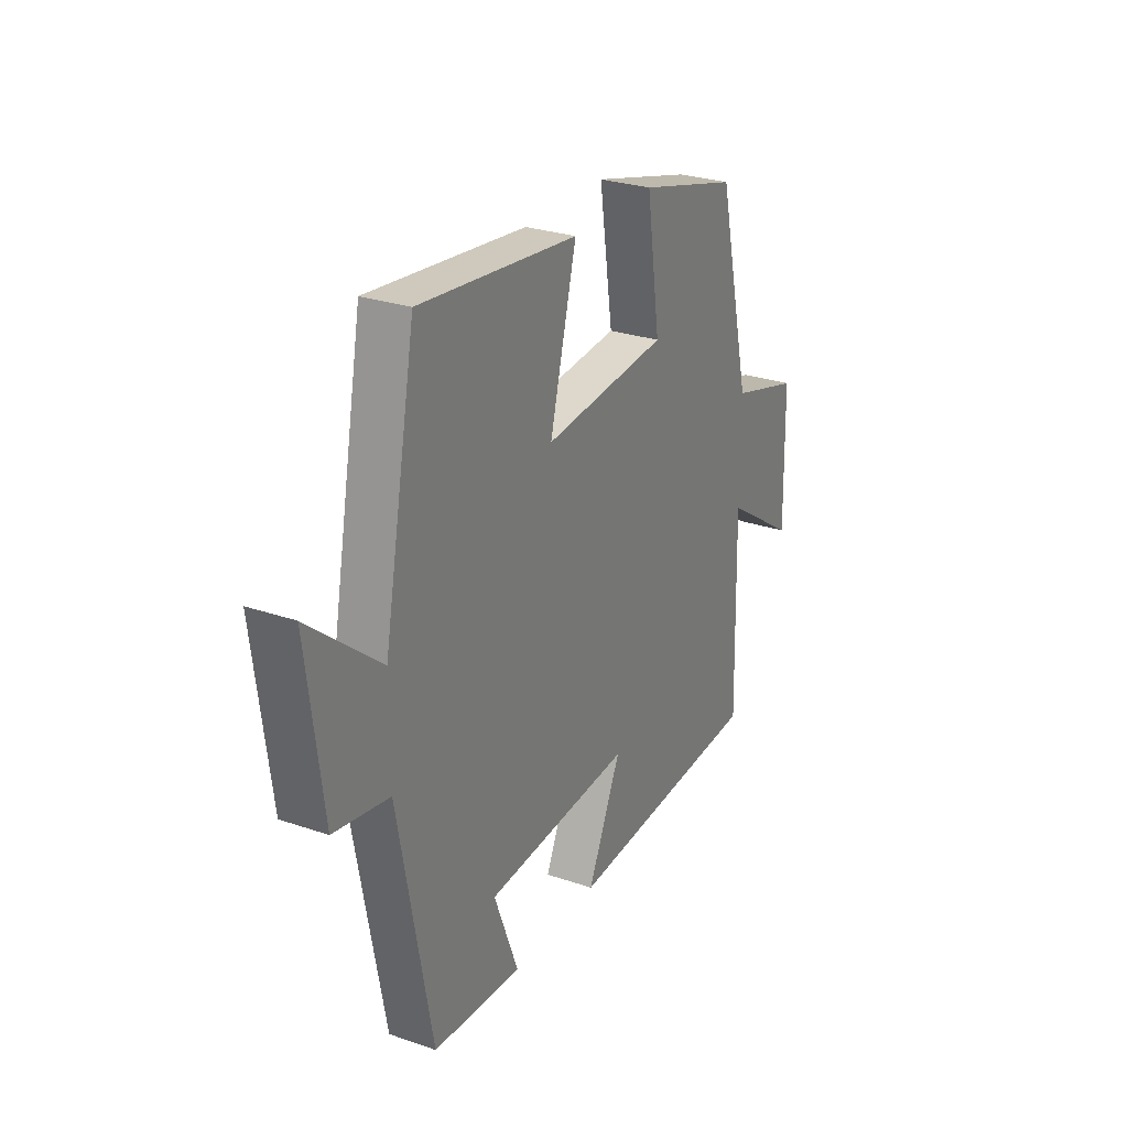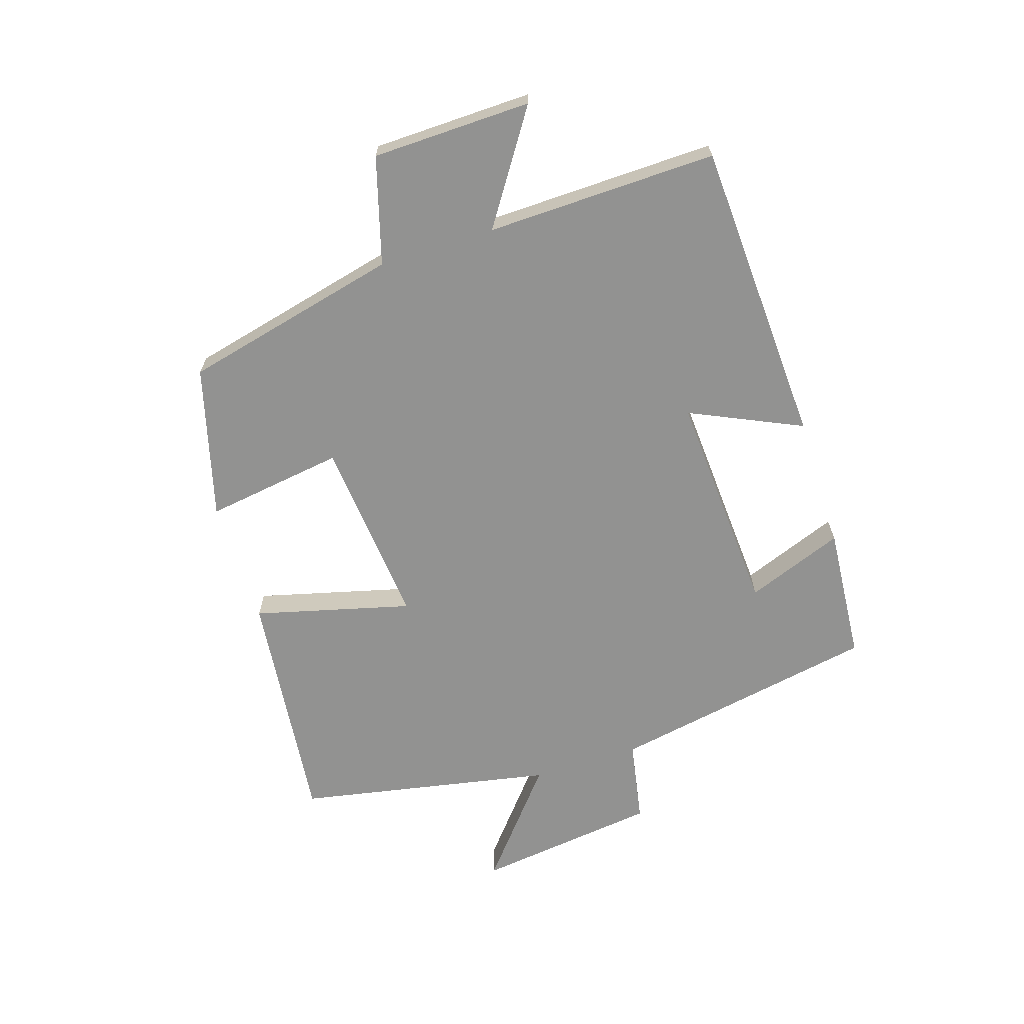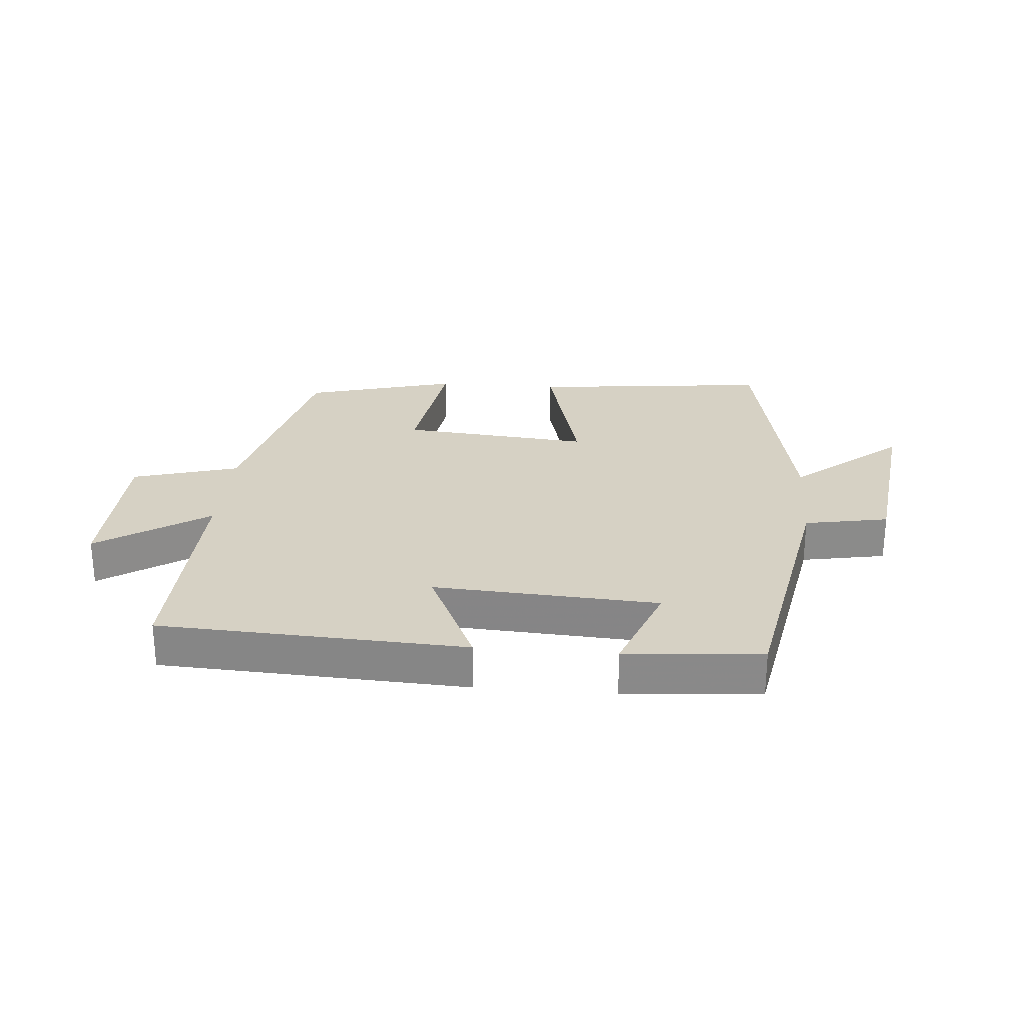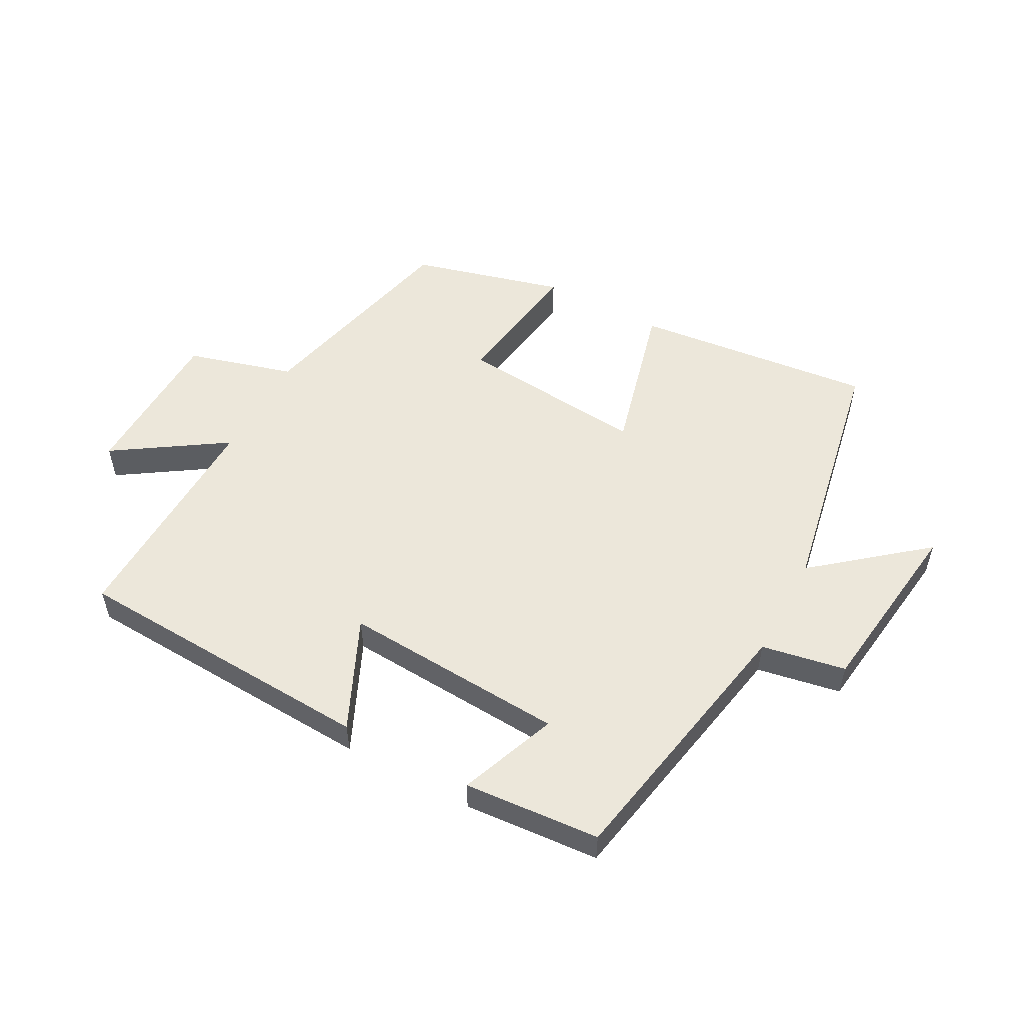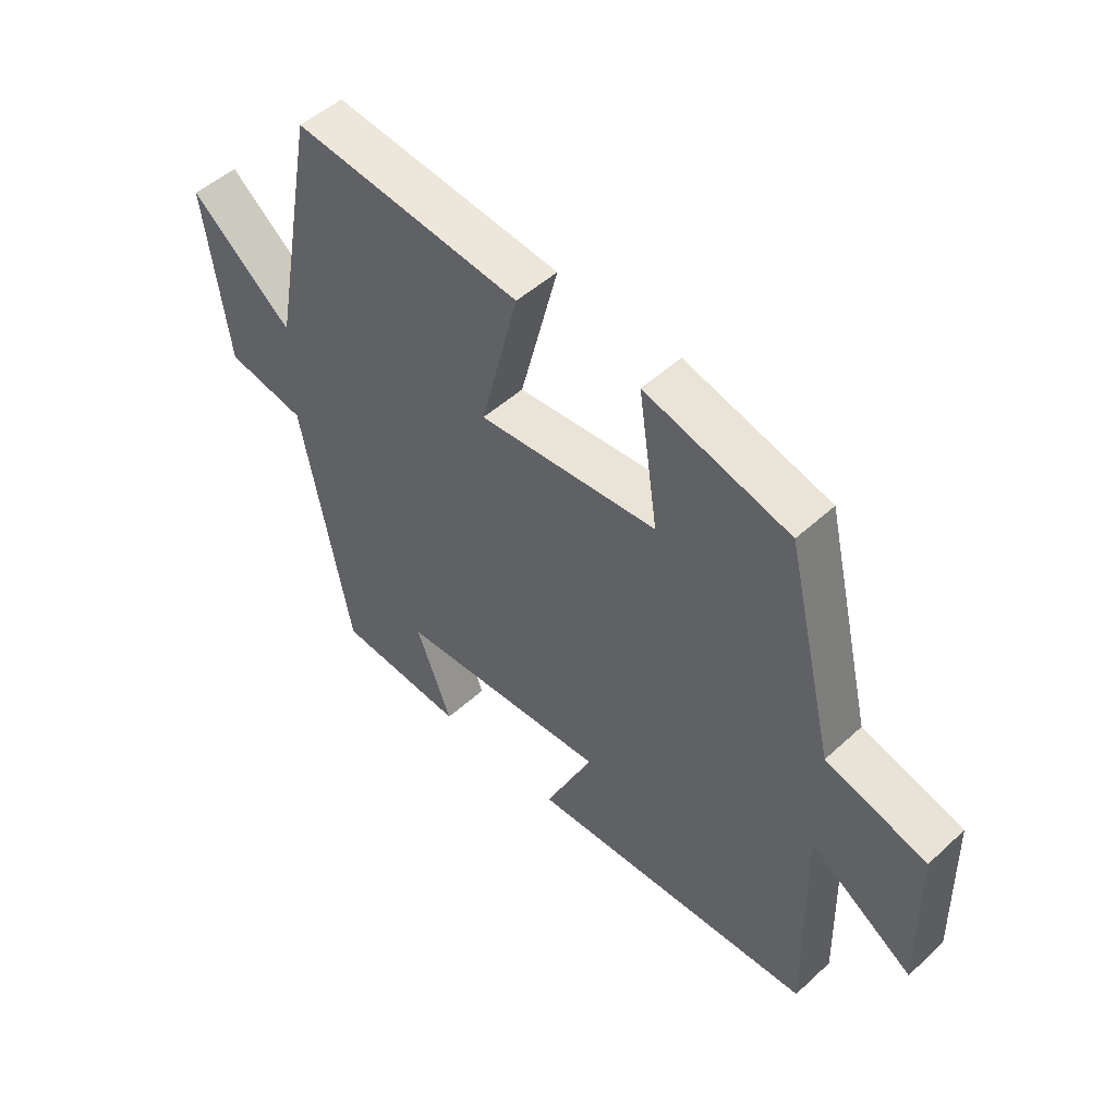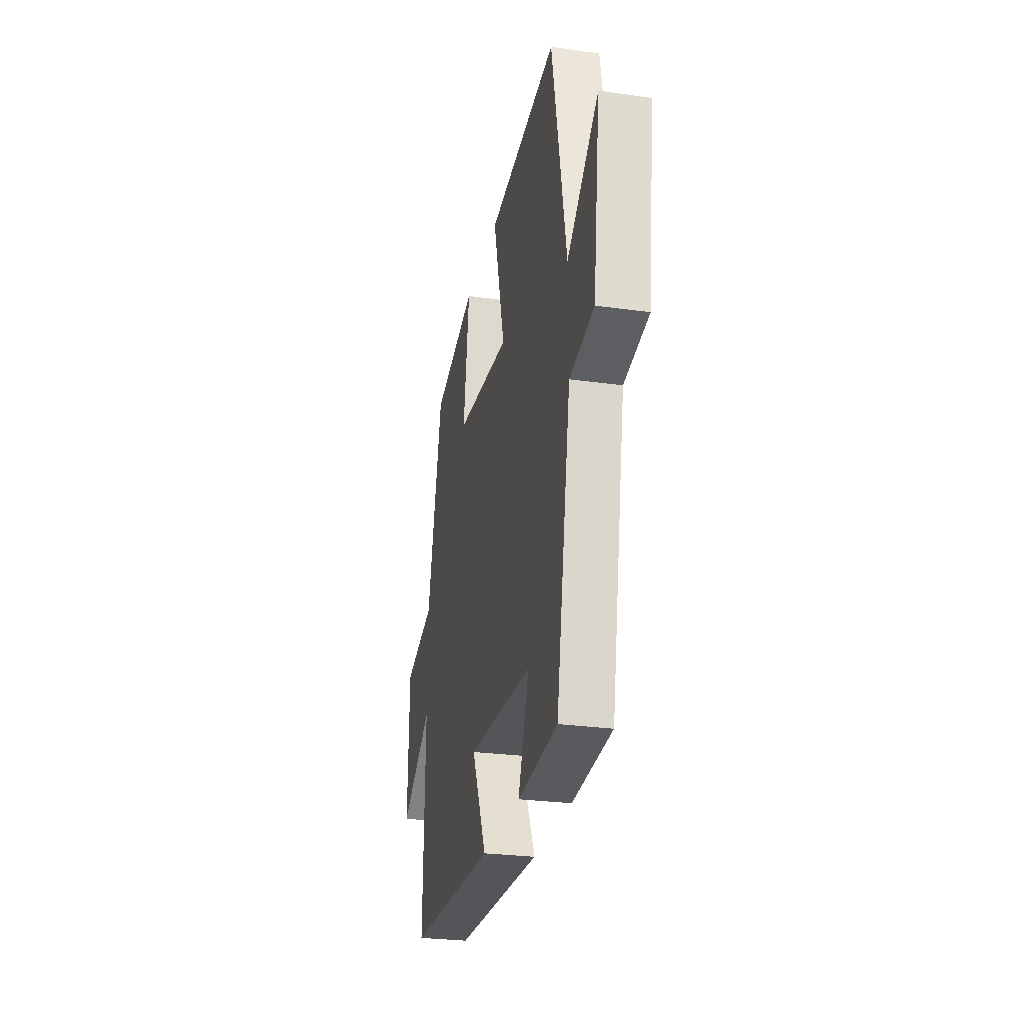
<metadata>
{"format":"obj","ext":"obj","renderer":"f3d","projection":"perspective","resolution":1024,"background":"white","views":[{"elev":27.5,"azim":-62.2,"up":"+Z"},{"elev":-66.3,"azim":107.7,"up":"+Y"},{"elev":26.7,"azim":-175.3,"up":"+Y"},{"elev":53.3,"azim":-151.6,"up":"+Y"},{"elev":50.0,"azim":44.9,"up":"+Z"},{"elev":-27.4,"azim":-102.2,"up":"+Z"}]}
</metadata>
<code>
v -0.421 0.07 0.542
v -0.034 0.07 0.5
v -0.099 0.07 0.248
v 0.205 0.07 0.276
v 0.172 0.07 0.5
v 0.417 0.07 0.434
v 0.5 0.07 0.084
v 0.671 0.07 0.035
v 0.677 0.07 -0.221
v 0.5 0.07 -0.104
v 0.509 0.07 -0.475
v 0.018 0.07 -0.5
v 0.1 0.07 -0.321
v -0.26 0.07 -0.343
v -0.2 0.07 -0.5
v -0.419 0.07 -0.483
v -0.5 0.07 -0.049
v -0.635 0.07 -0.024
v -0.673 0.07 0.272
v -0.5 0.07 0.129
v -0.421 0 0.542
v -0.034 0 0.5
v -0.099 0 0.248
v 0.205 0 0.276
v 0.172 0 0.5
v 0.417 0 0.434
v 0.5 0 0.084
v 0.671 0 0.035
v 0.677 0 -0.221
v 0.5 0 -0.104
v 0.509 0 -0.475
v 0.018 0 -0.5
v 0.1 0 -0.321
v -0.26 0 -0.343
v -0.2 0 -0.5
v -0.419 0 -0.483
v -0.5 0 -0.049
v -0.635 0 -0.024
v -0.673 0 0.272
v -0.5 0 0.129
f 17 18 19 20
f 16 17 20
f 15 16 20
f 14 15 20
f 13 14 20 1
f 10 11 12 13
f 7 8 9 10
f 6 7 10
f 5 6 10
f 4 5 10
f 3 4 10 13
f 1 2 3
f 1 3 13
f 40 39 38 37
f 40 37 36
f 40 36 35
f 40 35 34
f 21 40 34 33
f 33 32 31 30
f 30 29 28 27
f 30 27 26
f 30 26 25
f 30 25 24
f 33 30 24 23
f 23 22 21
f 33 23 21
f 1 21 22 2
f 2 22 23 3
f 3 23 24 4
f 4 24 25 5
f 5 25 26 6
f 6 26 27 7
f 7 27 28 8
f 8 28 29 9
f 9 29 30 10
f 10 30 31 11
f 11 31 32 12
f 12 32 33 13
f 13 33 34 14
f 14 34 35 15
f 15 35 36 16
f 16 36 37 17
f 17 37 38 18
f 18 38 39 19
f 19 39 40 20
f 20 40 21 1

</code>
